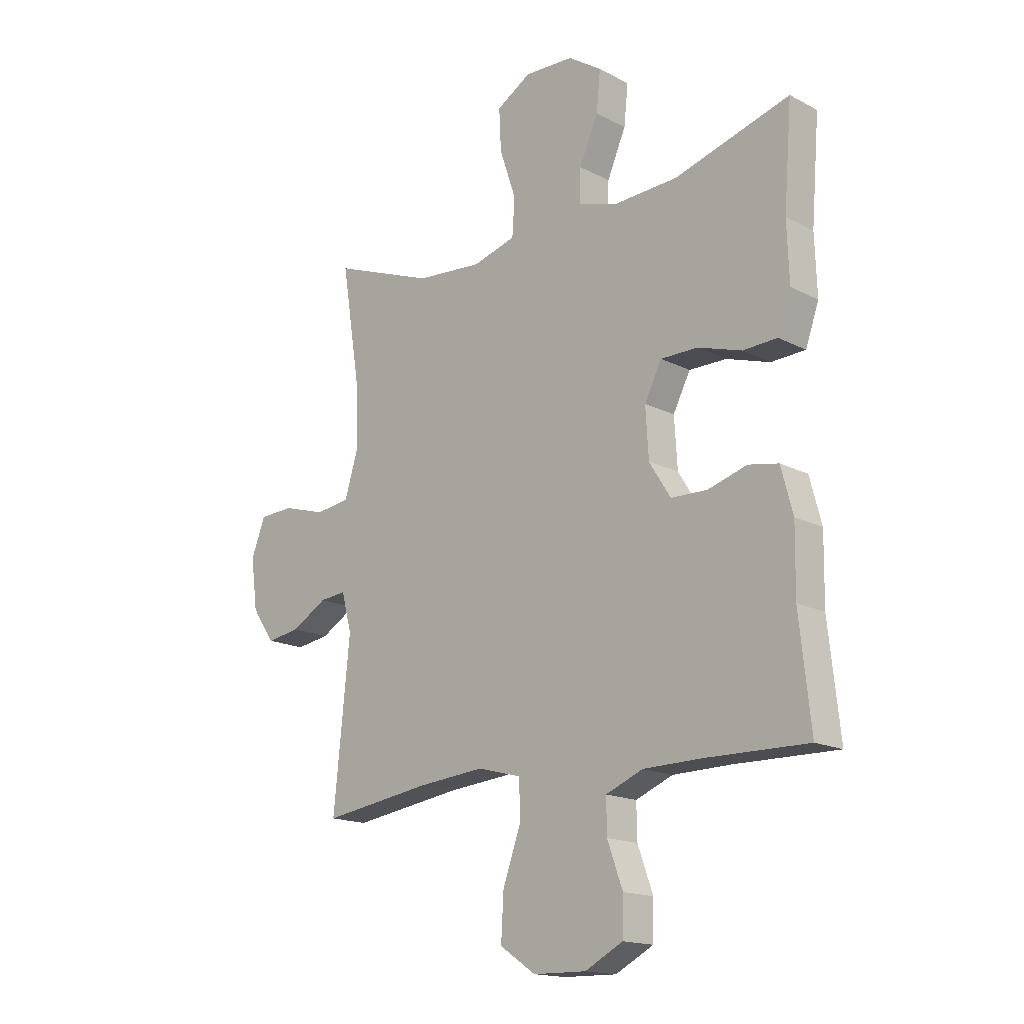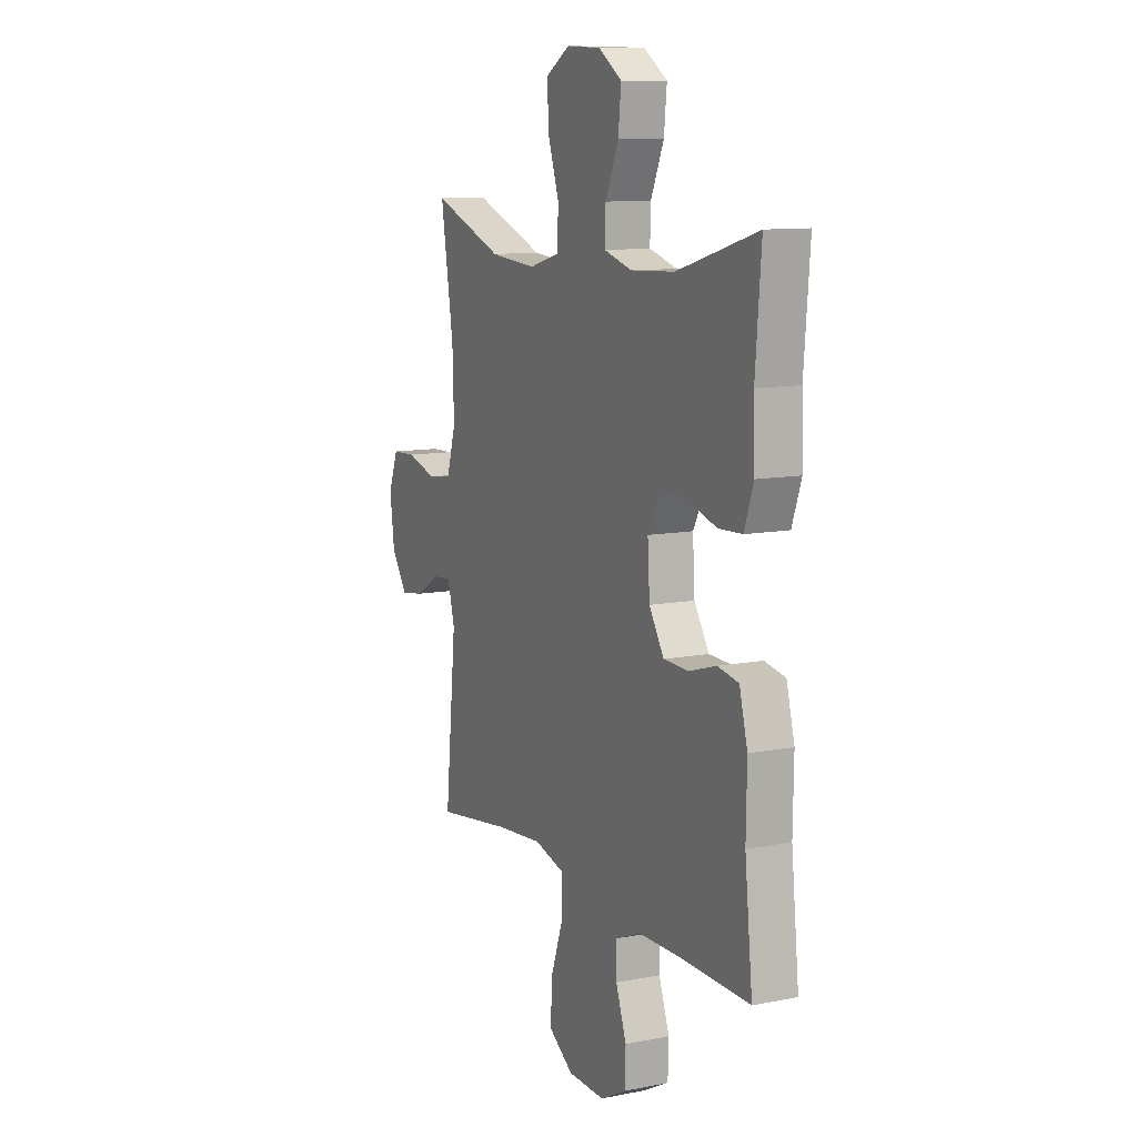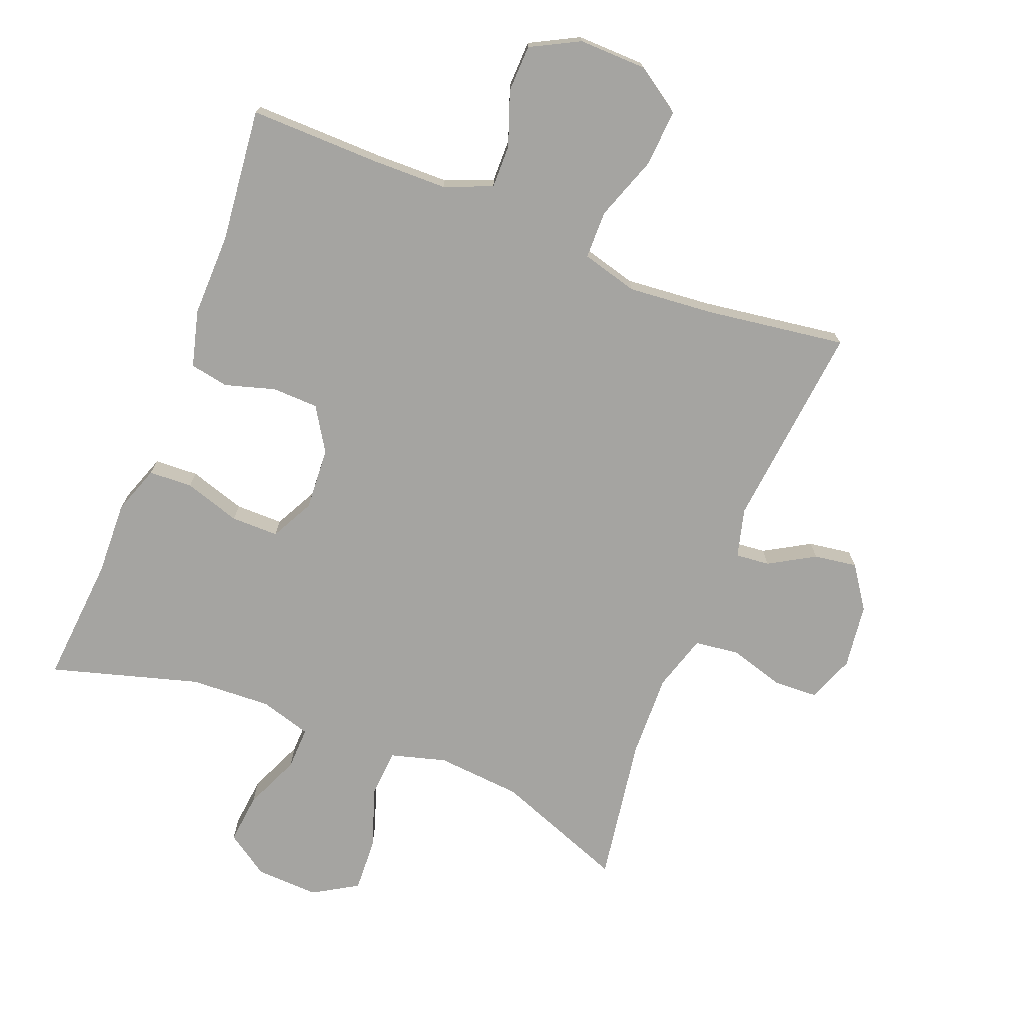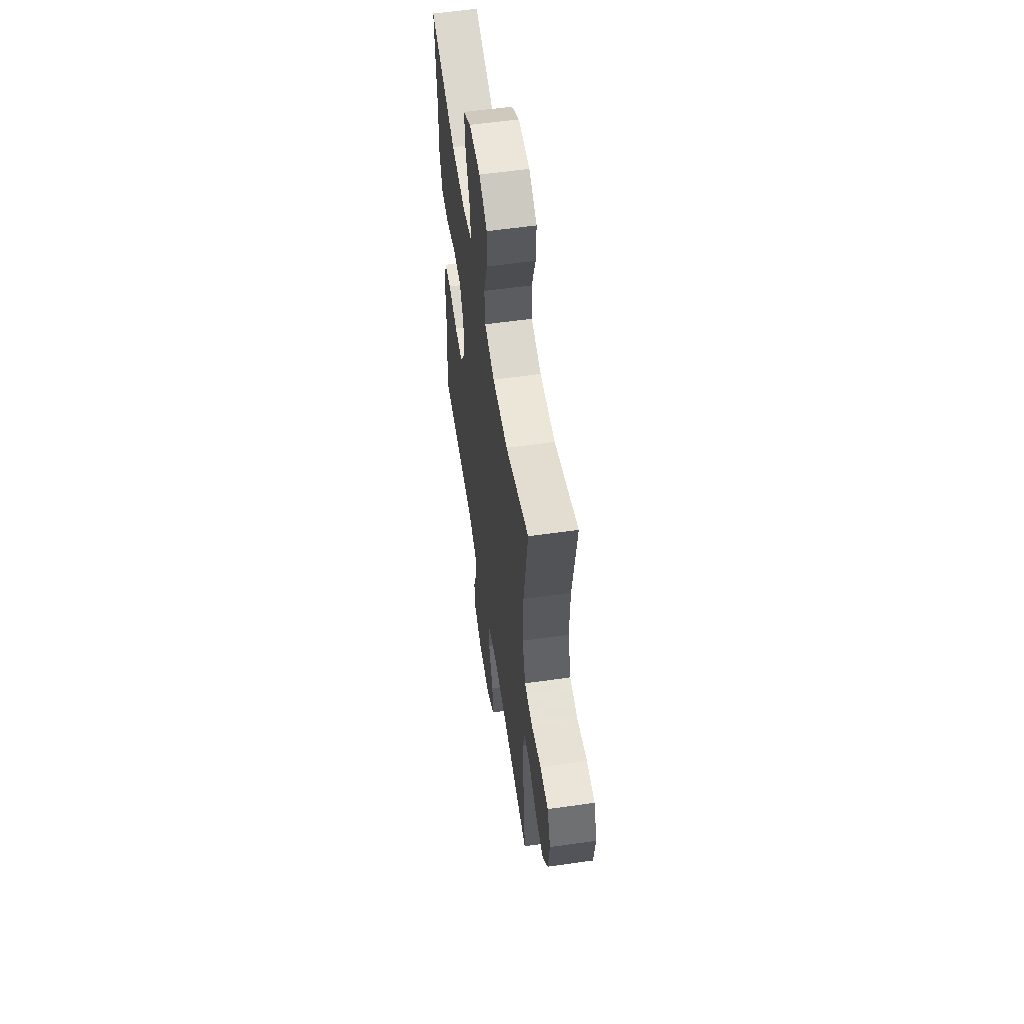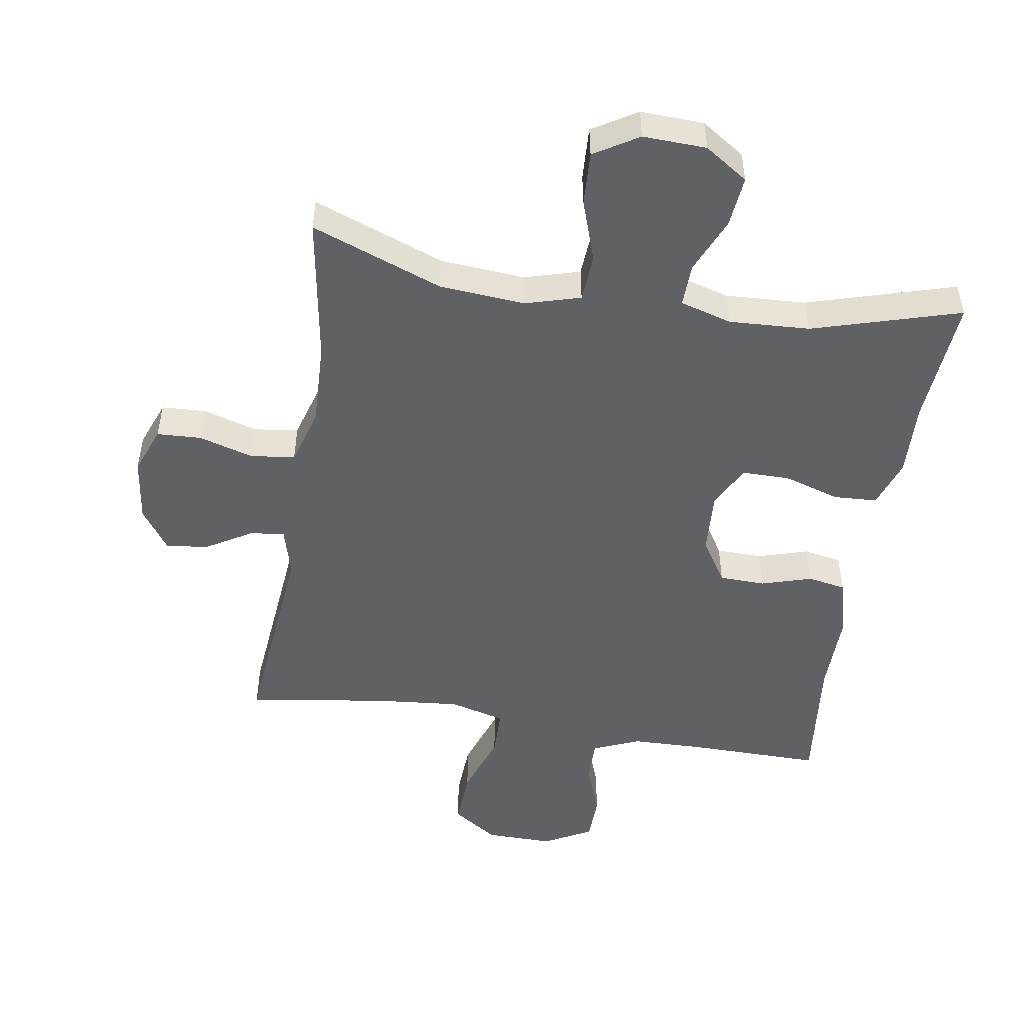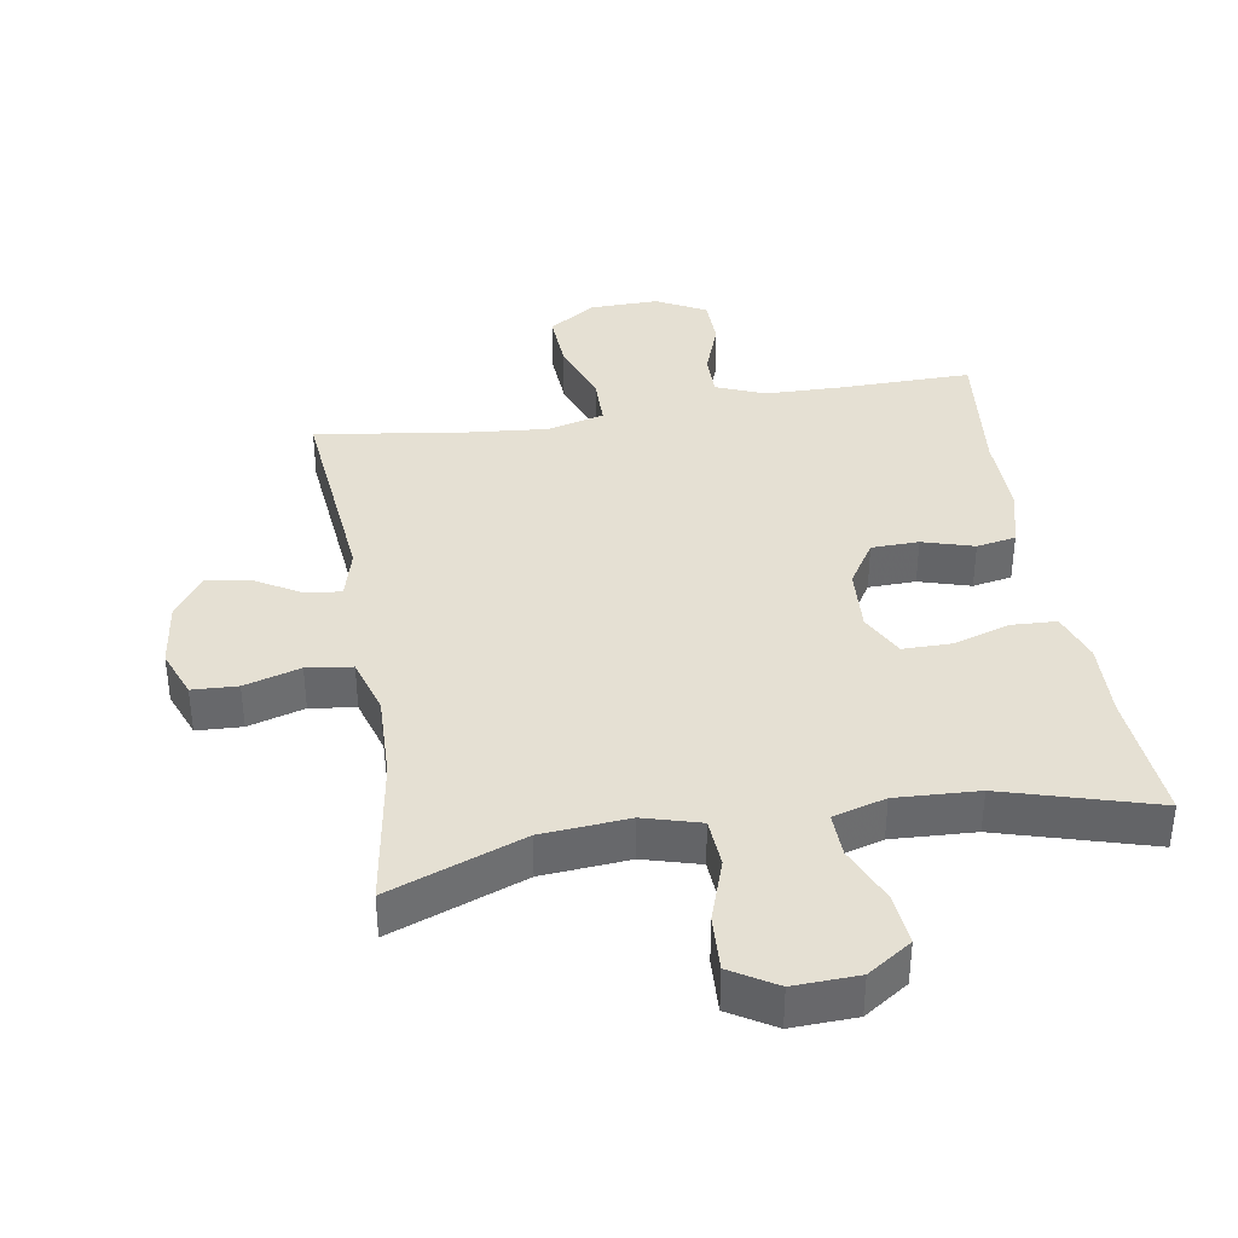
<metadata>
{"format":"obj","ext":"obj","renderer":"f3d","projection":"perspective","resolution":1024,"background":"white","views":[{"elev":-16.4,"azim":43.5,"up":"+Z"},{"elev":10.7,"azim":64.1,"up":"+Z"},{"elev":-73.2,"azim":158.4,"up":"+Y"},{"elev":57.0,"azim":-98.5,"up":"+Z"},{"elev":-49.8,"azim":-8.9,"up":"+Y"},{"elev":37.9,"azim":-9.3,"up":"+Y"}]}
</metadata>
<code>
v 0.5 0.07 -0.5
v 0.299 0.07 -0.497
v 0.185 0.07 -0.499
v 0.112 0.07 -0.529
v 0.113 0.07 -0.595
v 0.143 0.07 -0.678
v 0.141 0.07 -0.75
v 0.067 0.07 -0.789
v -0.037 0.07 -0.787
v -0.107 0.07 -0.74
v -0.102 0.07 -0.653
v -0.067 0.07 -0.554
v -0.068 0.07 -0.48
v -0.154 0.07 -0.457
v -0.286 0.07 -0.469
v -0.5 0.07 -0.5
v -0.468 0.07 -0.183
v -0.488 0.07 -0.108
v -0.54 0.07 -0.113
v -0.61 0.07 -0.154
v -0.676 0.07 -0.164
v -0.721 0.07 -0.099
v -0.734 0.07 0
v -0.706 0.07 0.072
v -0.638 0.07 0.075
v -0.554 0.07 0.05
v -0.486 0.07 0.059
v -0.46 0.07 0.145
v -0.464 0.07 0.274
v -0.5 0.07 0.5
v -0.299 0.07 0.424
v -0.168 0.07 0.413
v -0.083 0.07 0.437
v -0.078 0.07 0.51
v -0.11 0.07 0.605
v -0.114 0.07 0.687
v -0.046 0.07 0.728
v 0.051 0.07 0.724
v 0.117 0.07 0.68
v 0.109 0.07 0.602
v 0.072 0.07 0.517
v 0.07 0.07 0.451
v 0.149 0.07 0.428
v 0.273 0.07 0.434
v 0.5 0.07 0.5
v 0.484 0.07 0.303
v 0.488 0.07 0.189
v 0.462 0.07 0.115
v 0.395 0.07 0.112
v 0.309 0.07 0.139
v 0.236 0.07 0.139
v 0.202 0.07 0.073
v 0.208 0.07 -0.023
v 0.25 0.07 -0.09
v 0.321 0.07 -0.092
v 0.398 0.07 -0.069
v 0.457 0.07 -0.08
v 0.48 0.07 -0.167
v 0.478 0.07 -0.295
v 0.5 0 -0.5
v 0.299 0 -0.497
v 0.185 0 -0.499
v 0.112 0 -0.529
v 0.113 0 -0.595
v 0.143 0 -0.678
v 0.141 0 -0.75
v 0.067 0 -0.789
v -0.037 0 -0.787
v -0.107 0 -0.74
v -0.102 0 -0.653
v -0.067 0 -0.554
v -0.068 0 -0.48
v -0.154 0 -0.457
v -0.286 0 -0.469
v -0.5 0 -0.5
v -0.468 0 -0.183
v -0.488 0 -0.108
v -0.54 0 -0.113
v -0.61 0 -0.154
v -0.676 0 -0.164
v -0.721 0 -0.099
v -0.734 0 0
v -0.706 0 0.072
v -0.638 0 0.075
v -0.554 0 0.05
v -0.486 0 0.059
v -0.46 0 0.145
v -0.464 0 0.274
v -0.5 0 0.5
v -0.299 0 0.424
v -0.168 0 0.413
v -0.083 0 0.437
v -0.078 0 0.51
v -0.11 0 0.605
v -0.114 0 0.687
v -0.046 0 0.728
v 0.051 0 0.724
v 0.117 0 0.68
v 0.109 0 0.602
v 0.072 0 0.517
v 0.07 0 0.451
v 0.149 0 0.428
v 0.273 0 0.434
v 0.5 0 0.5
v 0.484 0 0.303
v 0.488 0 0.189
v 0.462 0 0.115
v 0.395 0 0.112
v 0.309 0 0.139
v 0.236 0 0.139
v 0.202 0 0.073
v 0.208 0 -0.023
v 0.25 0 -0.09
v 0.321 0 -0.092
v 0.398 0 -0.069
v 0.457 0 -0.08
v 0.48 0 -0.167
v 0.478 0 -0.295
f 57 58 59
f 56 57 59
f 55 56 59
f 59 1 2
f 55 59 2
f 54 55 2
f 53 54 2 3
f 52 53 3 4
f 48 49 50
f 47 48 50
f 46 47 50
f 46 50 51
f 45 46 51
f 44 45 51
f 43 44 51 52
f 39 40 41
f 38 39 41
f 37 38 41
f 36 37 41
f 35 36 41
f 34 35 41
f 33 34 41 42
f 43 52 4
f 42 43 4
f 33 42 4
f 32 33 4
f 24 25 26
f 23 24 26
f 22 23 26
f 21 22 26
f 20 21 26
f 19 20 26
f 18 19 26 27
f 17 18 27 28
f 15 16 17
f 14 15 17 28
f 10 11 12
f 9 10 12
f 8 9 12
f 7 8 12
f 6 7 12
f 5 6 12
f 5 12 13
f 4 5 13
f 32 4 13
f 31 32 13
f 31 13 14
f 30 31 14
f 29 30 14
f 14 28 29
f 118 117 116
f 118 116 115
f 118 115 114
f 61 60 118
f 61 118 114
f 61 114 113
f 62 61 113 112
f 63 62 112 111
f 109 108 107
f 109 107 106
f 109 106 105
f 110 109 105
f 110 105 104
f 110 104 103
f 111 110 103 102
f 100 99 98
f 100 98 97
f 100 97 96
f 100 96 95
f 100 95 94
f 100 94 93
f 101 100 93 92
f 63 111 102
f 63 102 101
f 63 101 92
f 63 92 91
f 85 84 83
f 85 83 82
f 85 82 81
f 85 81 80
f 85 80 79
f 85 79 78
f 86 85 78 77
f 87 86 77 76
f 76 75 74
f 87 76 74 73
f 71 70 69
f 71 69 68
f 71 68 67
f 71 67 66
f 71 66 65
f 71 65 64
f 72 71 64
f 72 64 63
f 72 63 91
f 72 91 90
f 73 72 90
f 73 90 89
f 73 89 88
f 88 87 73
f 1 60 61 2
f 2 61 62 3
f 3 62 63 4
f 4 63 64 5
f 5 64 65 6
f 6 65 66 7
f 7 66 67 8
f 8 67 68 9
f 9 68 69 10
f 10 69 70 11
f 11 70 71 12
f 12 71 72 13
f 13 72 73 14
f 14 73 74 15
f 15 74 75 16
f 16 75 76 17
f 17 76 77 18
f 18 77 78 19
f 19 78 79 20
f 20 79 80 21
f 21 80 81 22
f 22 81 82 23
f 23 82 83 24
f 24 83 84 25
f 25 84 85 26
f 26 85 86 27
f 27 86 87 28
f 28 87 88 29
f 29 88 89 30
f 30 89 90 31
f 31 90 91 32
f 32 91 92 33
f 33 92 93 34
f 34 93 94 35
f 35 94 95 36
f 36 95 96 37
f 37 96 97 38
f 38 97 98 39
f 39 98 99 40
f 40 99 100 41
f 41 100 101 42
f 42 101 102 43
f 43 102 103 44
f 44 103 104 45
f 45 104 105 46
f 46 105 106 47
f 47 106 107 48
f 48 107 108 49
f 49 108 109 50
f 50 109 110 51
f 51 110 111 52
f 52 111 112 53
f 53 112 113 54
f 54 113 114 55
f 55 114 115 56
f 56 115 116 57
f 57 116 117 58
f 58 117 118 59
f 59 118 60 1

</code>
